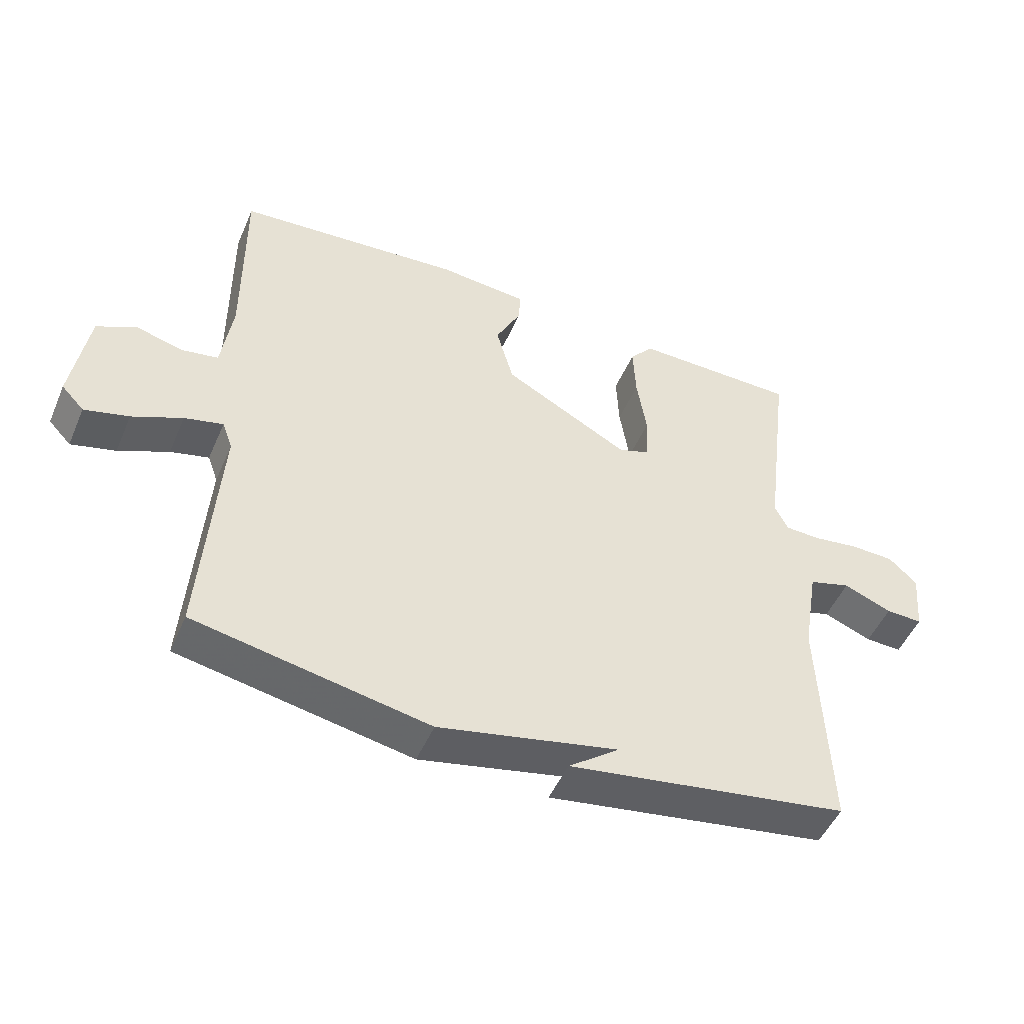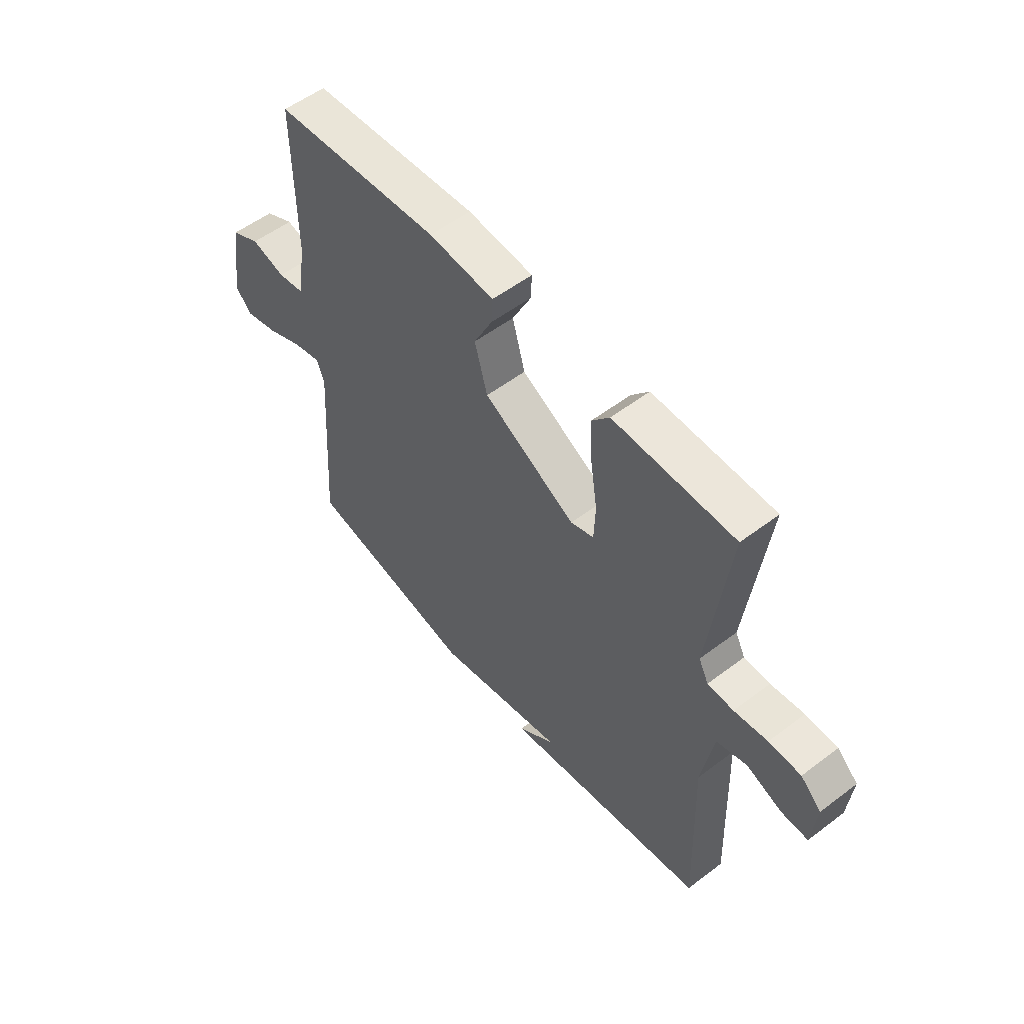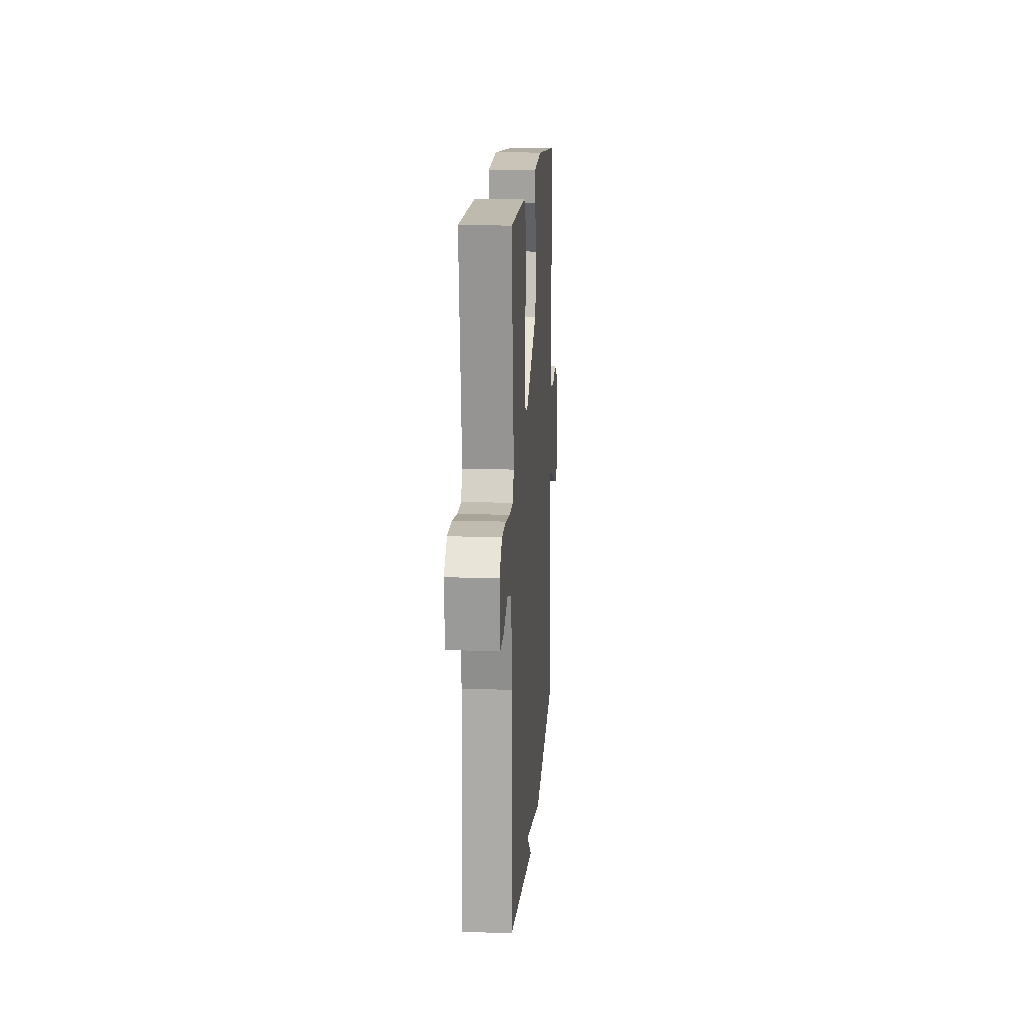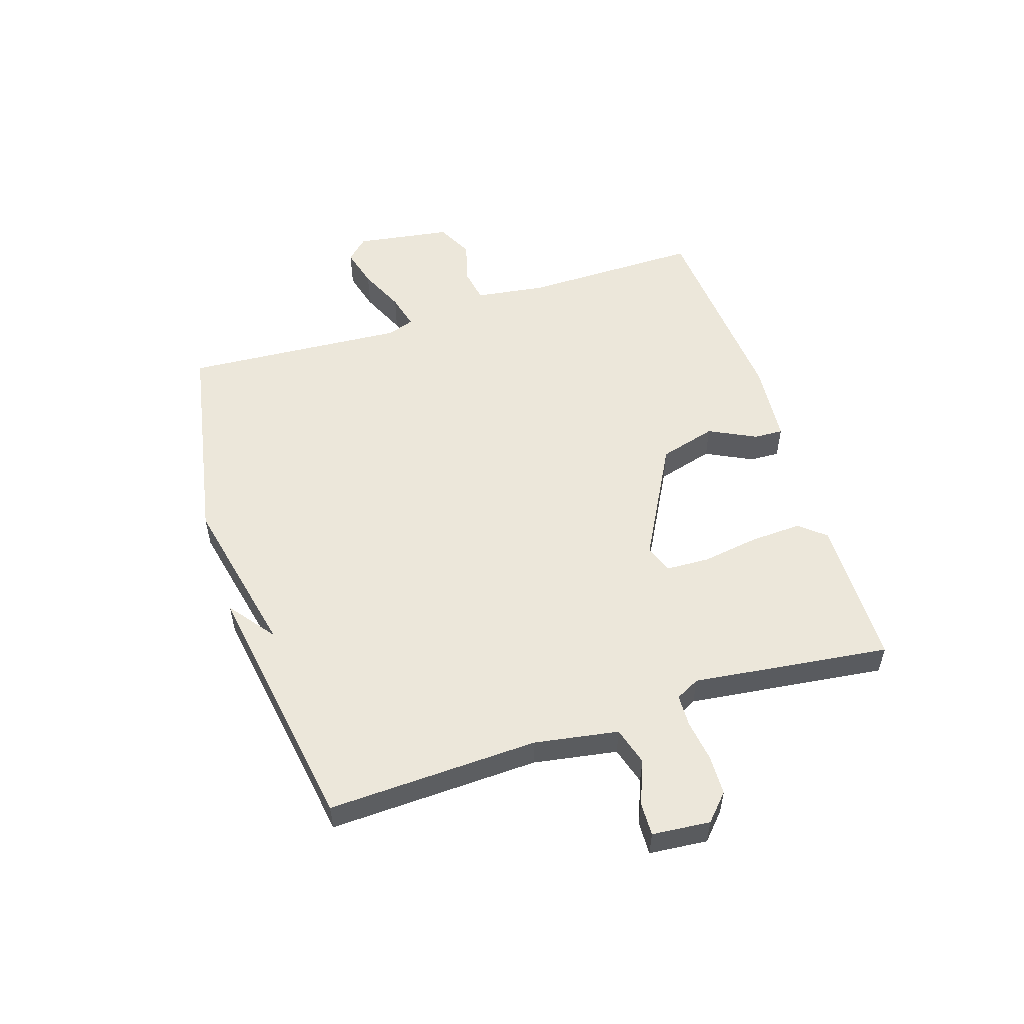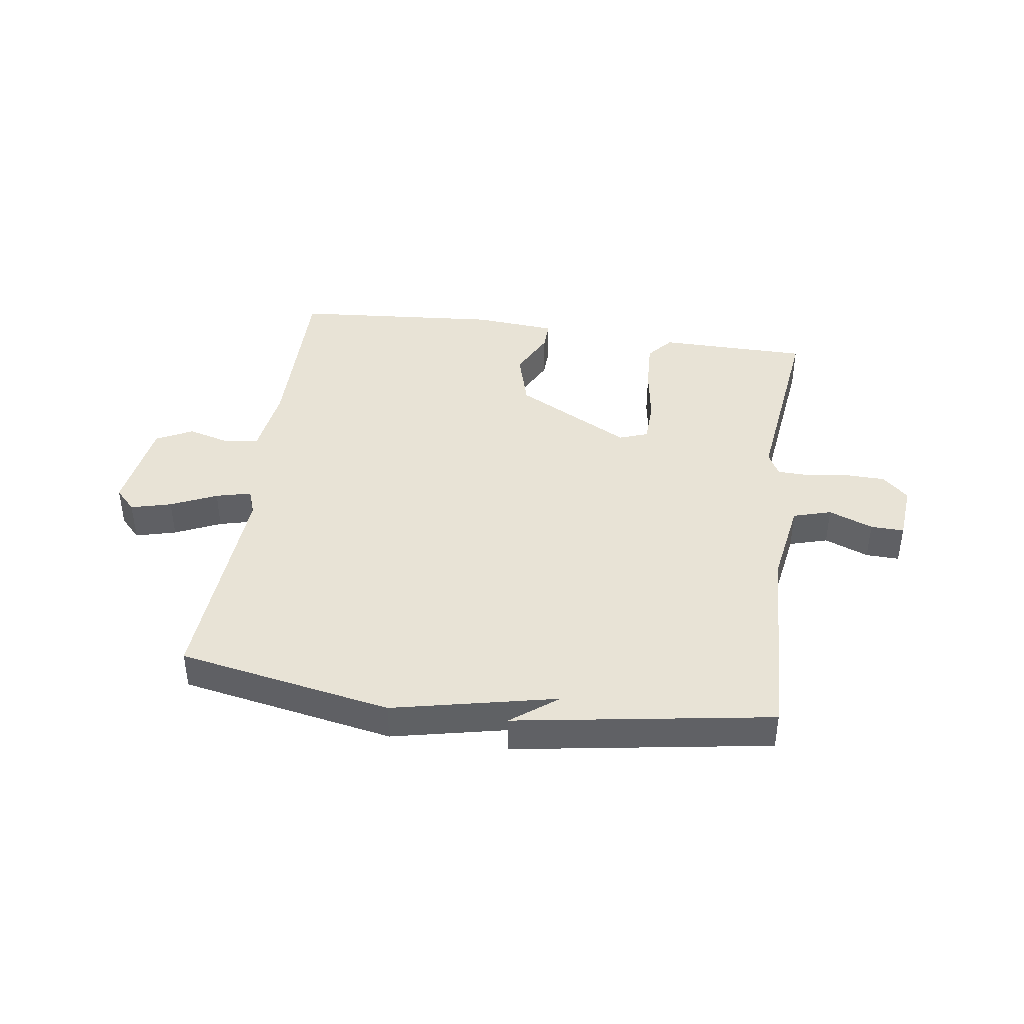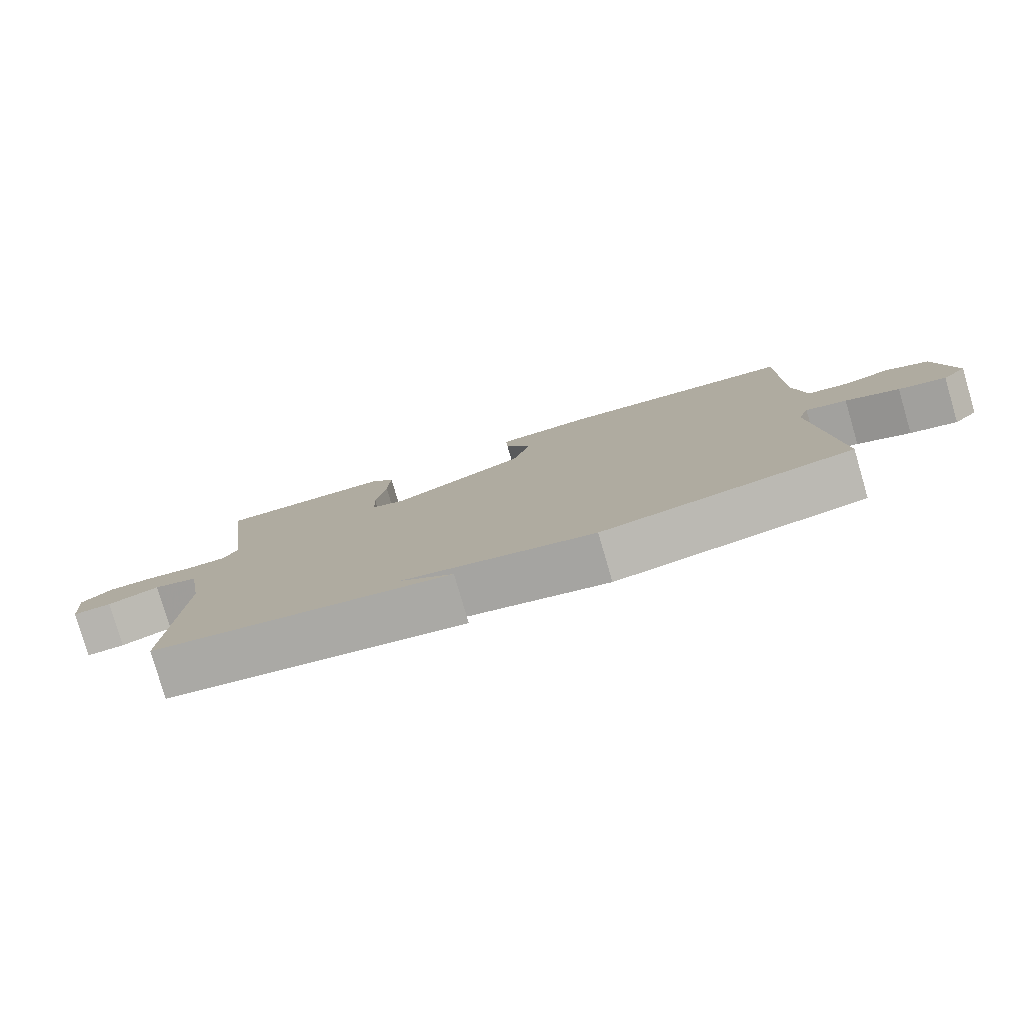
<metadata>
{"format":"obj","ext":"obj","renderer":"f3d","projection":"perspective","resolution":1024,"background":"white","views":[{"elev":-49.5,"azim":157.1,"up":"+Z"},{"elev":54.6,"azim":-128.8,"up":"+Z"},{"elev":15.0,"azim":-86.0,"up":"+Z"},{"elev":53.9,"azim":-107.9,"up":"+Y"},{"elev":41.5,"azim":-172.0,"up":"+Y"},{"elev":-79.9,"azim":16.3,"up":"+Z"}]}
</metadata>
<code>
v 0.5 0.07 -0.5
v 0.137 0.07 -0.569
v -0.142 0.07 -0.509
v -0.063 0.07 -0.569
v -0.5 0.07 -0.5
v -0.487 0.07 -0.141
v -0.511 0.07 0.002
v -0.576 0.07 0.021
v -0.651 0.07 -0.009
v -0.708 0.07 -0.011
v -0.717 0.07 0.088
v -0.673 0.07 0.129
v -0.605 0.07 0.131
v -0.534 0.07 0.121
v -0.479 0.07 0.123
v -0.458 0.07 0.164
v -0.5 0.07 0.5
v -0.244 0.07 0.503
v -0.207 0.07 0.459
v -0.211 0.07 0.372
v -0.226 0.07 0.274
v -0.223 0.07 0.2
v -0.174 0.07 0.183
v 0.022 0.07 0.289
v 0.049 0.07 0.386
v 0.009 0.07 0.466
v 0.007 0.07 0.516
v 0.146 0.07 0.528
v 0.5 0.07 0.5
v 0.498 0.07 0.197
v 0.515 0.07 0.077
v 0.573 0.07 0.067
v 0.645 0.07 0.087
v 0.707 0.07 0.056
v 0.732 0.07 -0.107
v 0.697 0.07 -0.144
v 0.628 0.07 -0.126
v 0.55 0.07 -0.091
v 0.49 0.07 -0.076
v 0.474 0.07 -0.121
v 0.5 0 -0.5
v 0.137 0 -0.569
v -0.142 0 -0.509
v -0.063 0 -0.569
v -0.5 0 -0.5
v -0.487 0 -0.141
v -0.511 0 0.002
v -0.576 0 0.021
v -0.651 0 -0.009
v -0.708 0 -0.011
v -0.717 0 0.088
v -0.673 0 0.129
v -0.605 0 0.131
v -0.534 0 0.121
v -0.479 0 0.123
v -0.458 0 0.164
v -0.5 0 0.5
v -0.244 0 0.503
v -0.207 0 0.459
v -0.211 0 0.372
v -0.226 0 0.274
v -0.223 0 0.2
v -0.174 0 0.183
v 0.022 0 0.289
v 0.049 0 0.386
v 0.009 0 0.466
v 0.007 0 0.516
v 0.146 0 0.528
v 0.5 0 0.5
v 0.498 0 0.197
v 0.515 0 0.077
v 0.573 0 0.067
v 0.645 0 0.087
v 0.707 0 0.056
v 0.732 0 -0.107
v 0.697 0 -0.144
v 0.628 0 -0.126
v 0.55 0 -0.091
v 0.49 0 -0.076
v 0.474 0 -0.121
f 36 37 38
f 35 36 38
f 34 35 38
f 33 34 38
f 32 33 38
f 31 32 38 39
f 30 31 39 40
f 29 30 40
f 28 29 40
f 27 28 40
f 26 27 40
f 25 26 40
f 19 20 21
f 18 19 21
f 17 18 21
f 16 17 21
f 15 16 21 22
f 12 13 14
f 11 12 14
f 10 11 14
f 9 10 14
f 8 9 14
f 7 8 14 15
f 15 22 23
f 7 15 23
f 6 7 23
f 3 4 5
f 1 2 3
f 40 1 3
f 25 40 3
f 24 25 3
f 6 23 24
f 5 6 24
f 3 5 24
f 78 77 76
f 78 76 75
f 78 75 74
f 78 74 73
f 78 73 72
f 79 78 72 71
f 80 79 71 70
f 80 70 69
f 80 69 68
f 80 68 67
f 80 67 66
f 80 66 65
f 61 60 59
f 61 59 58
f 61 58 57
f 61 57 56
f 62 61 56 55
f 54 53 52
f 54 52 51
f 54 51 50
f 54 50 49
f 54 49 48
f 55 54 48 47
f 63 62 55
f 63 55 47
f 63 47 46
f 45 44 43
f 43 42 41
f 43 41 80
f 43 80 65
f 43 65 64
f 64 63 46
f 64 46 45
f 64 45 43
f 1 41 42 2
f 2 42 43 3
f 3 43 44 4
f 4 44 45 5
f 5 45 46 6
f 6 46 47 7
f 7 47 48 8
f 8 48 49 9
f 9 49 50 10
f 10 50 51 11
f 11 51 52 12
f 12 52 53 13
f 13 53 54 14
f 14 54 55 15
f 15 55 56 16
f 16 56 57 17
f 17 57 58 18
f 18 58 59 19
f 19 59 60 20
f 20 60 61 21
f 21 61 62 22
f 22 62 63 23
f 23 63 64 24
f 24 64 65 25
f 25 65 66 26
f 26 66 67 27
f 27 67 68 28
f 28 68 69 29
f 29 69 70 30
f 30 70 71 31
f 31 71 72 32
f 32 72 73 33
f 33 73 74 34
f 34 74 75 35
f 35 75 76 36
f 36 76 77 37
f 37 77 78 38
f 38 78 79 39
f 39 79 80 40
f 40 80 41 1

</code>
